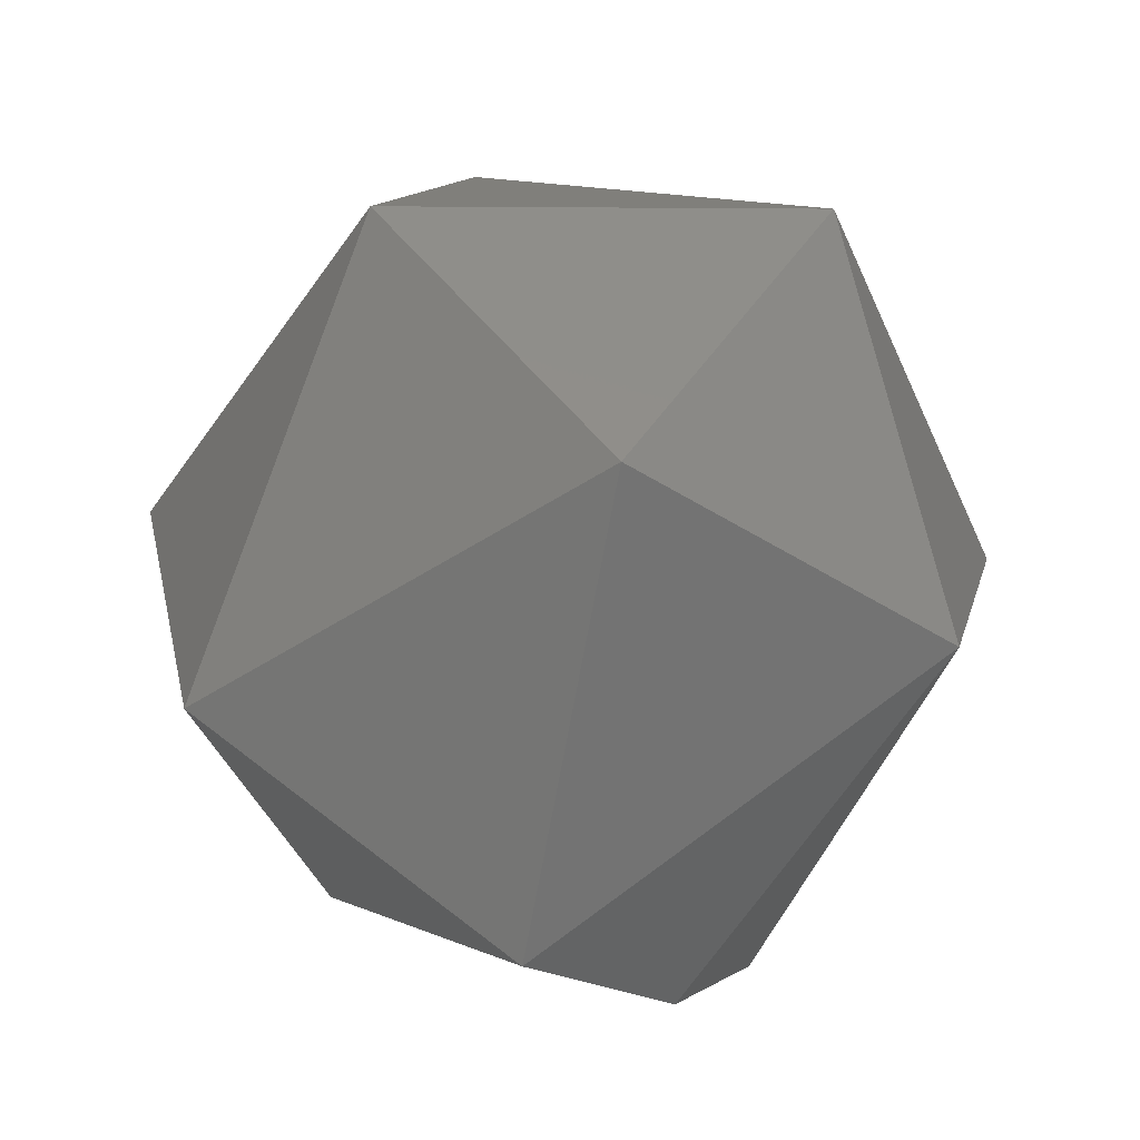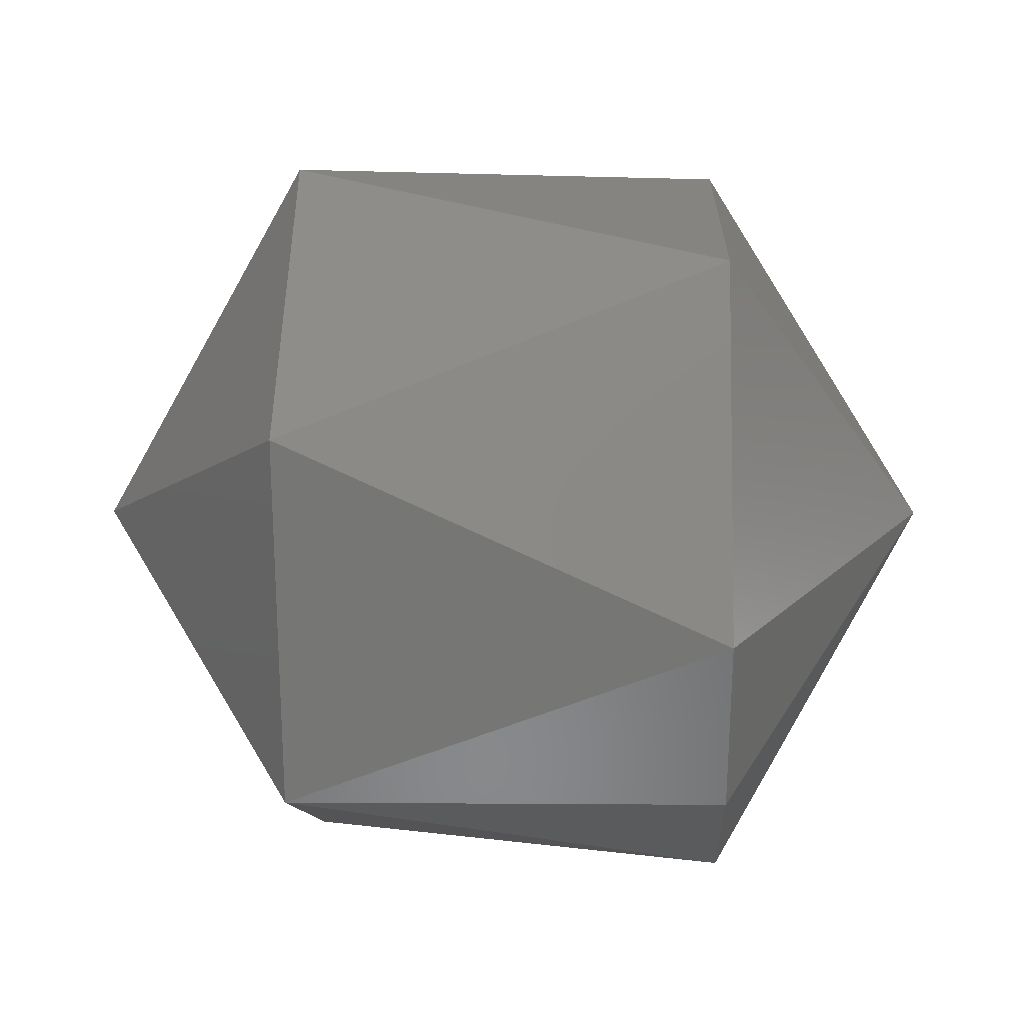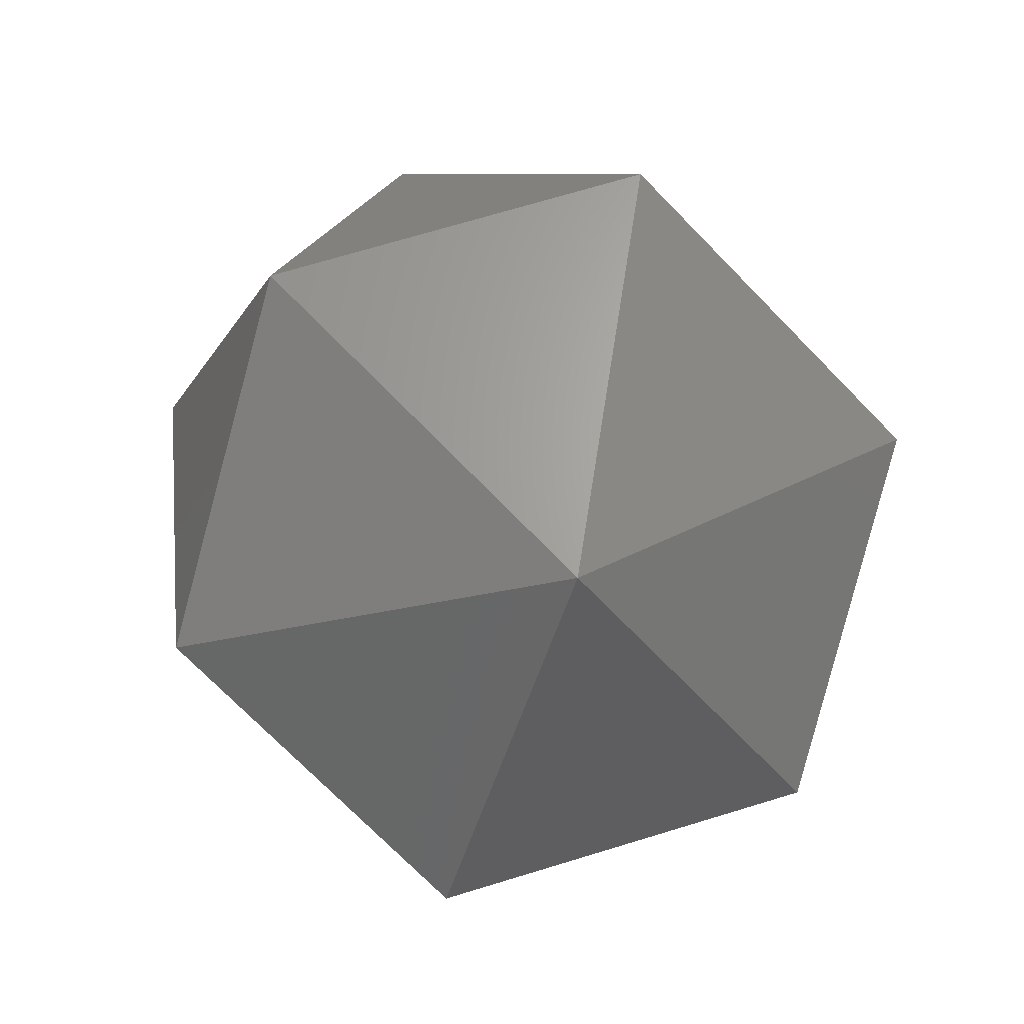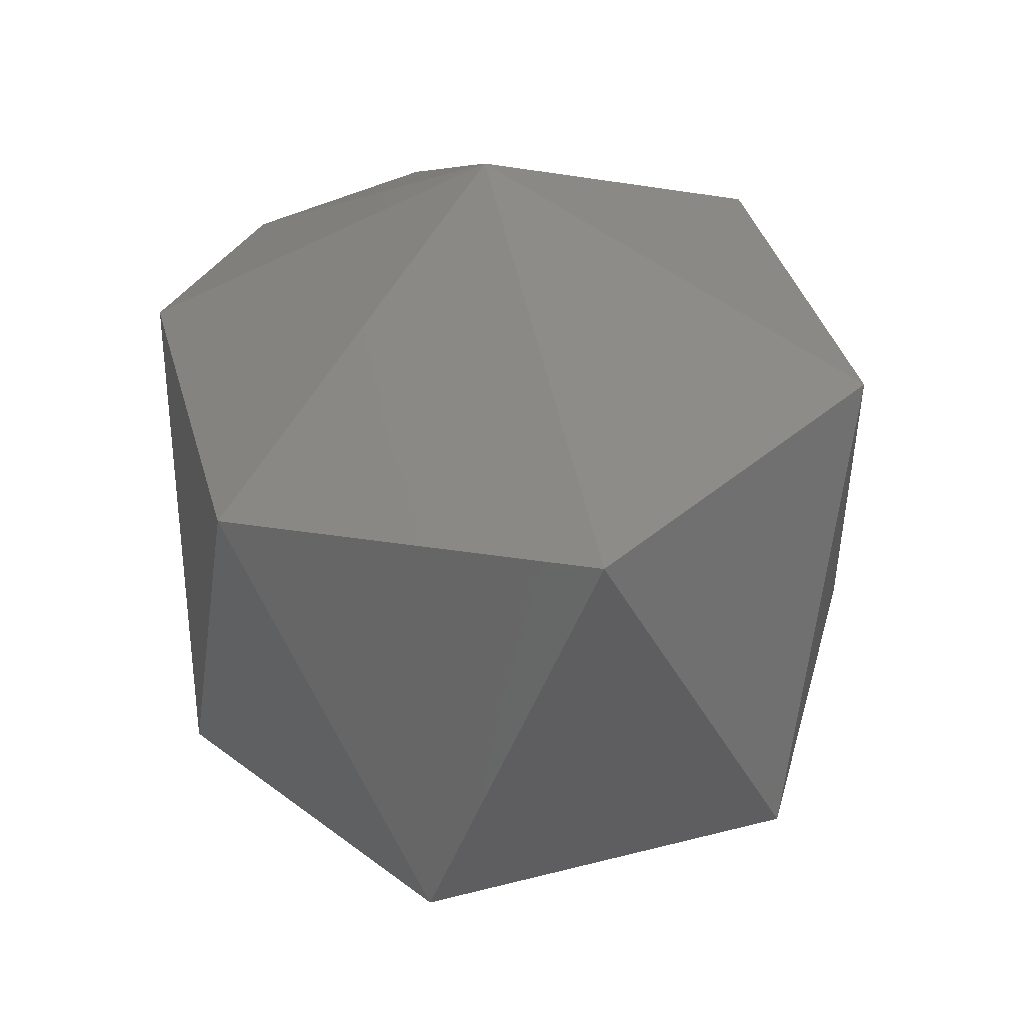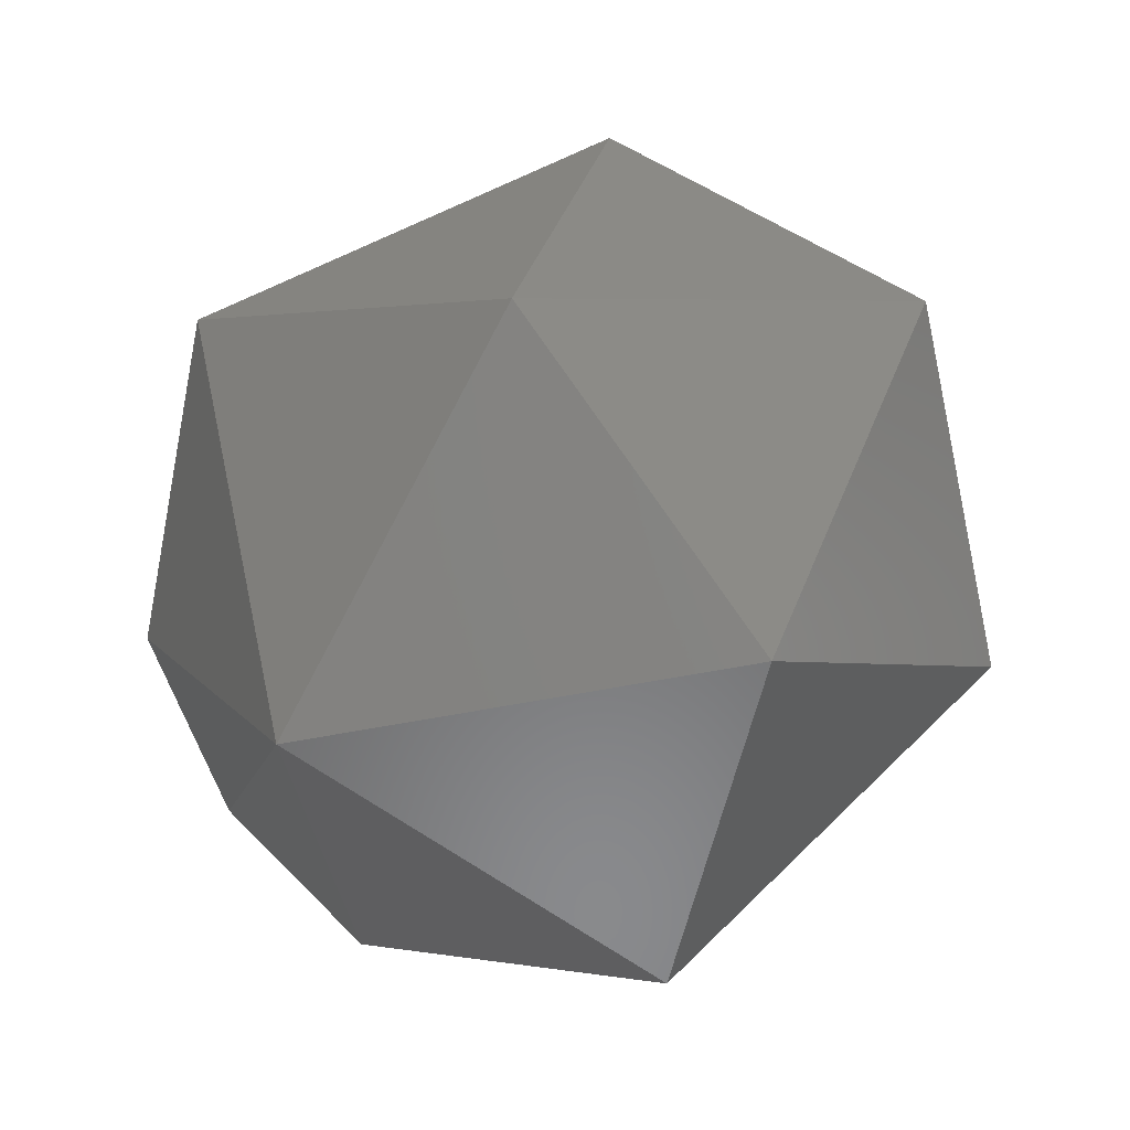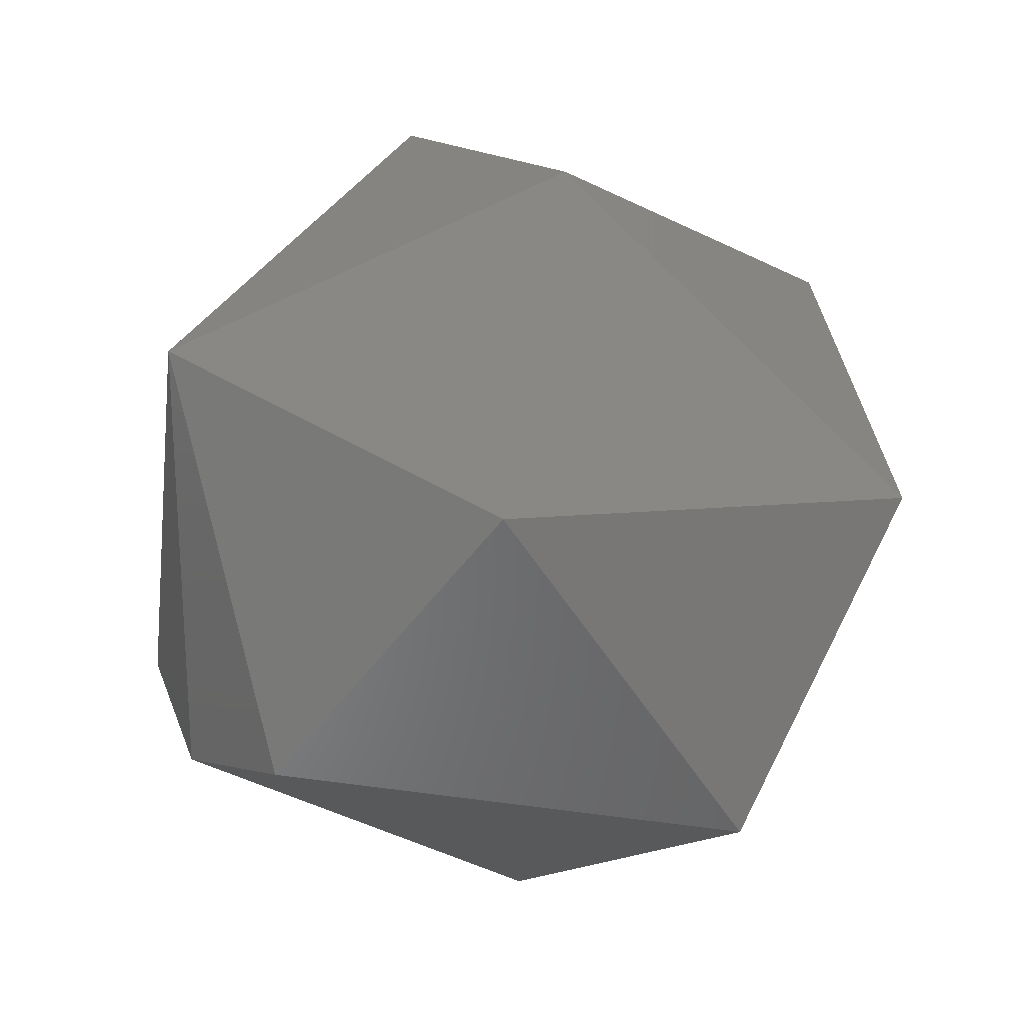
<metadata>
{"format":"stl","ext":"stl","renderer":"f3d","projection":"perspective","resolution":1024,"background":"white","views":[{"elev":-69.0,"azim":55.7,"up":"+Z"},{"elev":4.8,"azim":-178.5,"up":"+Z"},{"elev":8.0,"azim":82.1,"up":"+Z"},{"elev":-51.5,"azim":-86.5,"up":"+Y"},{"elev":25.8,"azim":-55.0,"up":"+Z"},{"elev":-36.9,"azim":-37.9,"up":"+Z"}]}
</metadata>
<code>
# stl→obj: 15 verts, 28 faces
v 0.2025 -0.2914 0.8601
v 0.2045 -0.2918 0.8594
v 0.2025 -0.2918 0.8594
v 0.2015 -0.293 0.8606
v 0.2025 -0.2918 0.8618
v 0.2025 -0.2935 0.8622
v 0.2025 -0.2947 0.861
v 0.2045 -0.2914 0.861
v 0.2055 -0.293 0.8606
v 0.2025 -0.2942 0.8594
v 0.2045 -0.2926 0.8622
v 0.2025 -0.2926 0.8589
v 0.2045 -0.2942 0.8618
v 0.2045 -0.2947 0.8601
v 0.2045 -0.2935 0.8589
f 1 2 3
f 1 3 4
f 5 1 4
f 6 5 4
f 7 4 4
f 7 6 4
f 8 9 2
f 8 1 5
f 8 2 1
f 10 7 4
f 11 5 6
f 11 8 5
f 11 9 8
f 12 3 2
f 12 4 3
f 12 10 4
f 13 9 9
f 13 11 6
f 13 6 7
f 13 9 11
f 14 7 10
f 14 9 13
f 14 13 7
f 15 2 9
f 15 9 14
f 15 12 2
f 15 10 12
f 15 14 10

</code>
